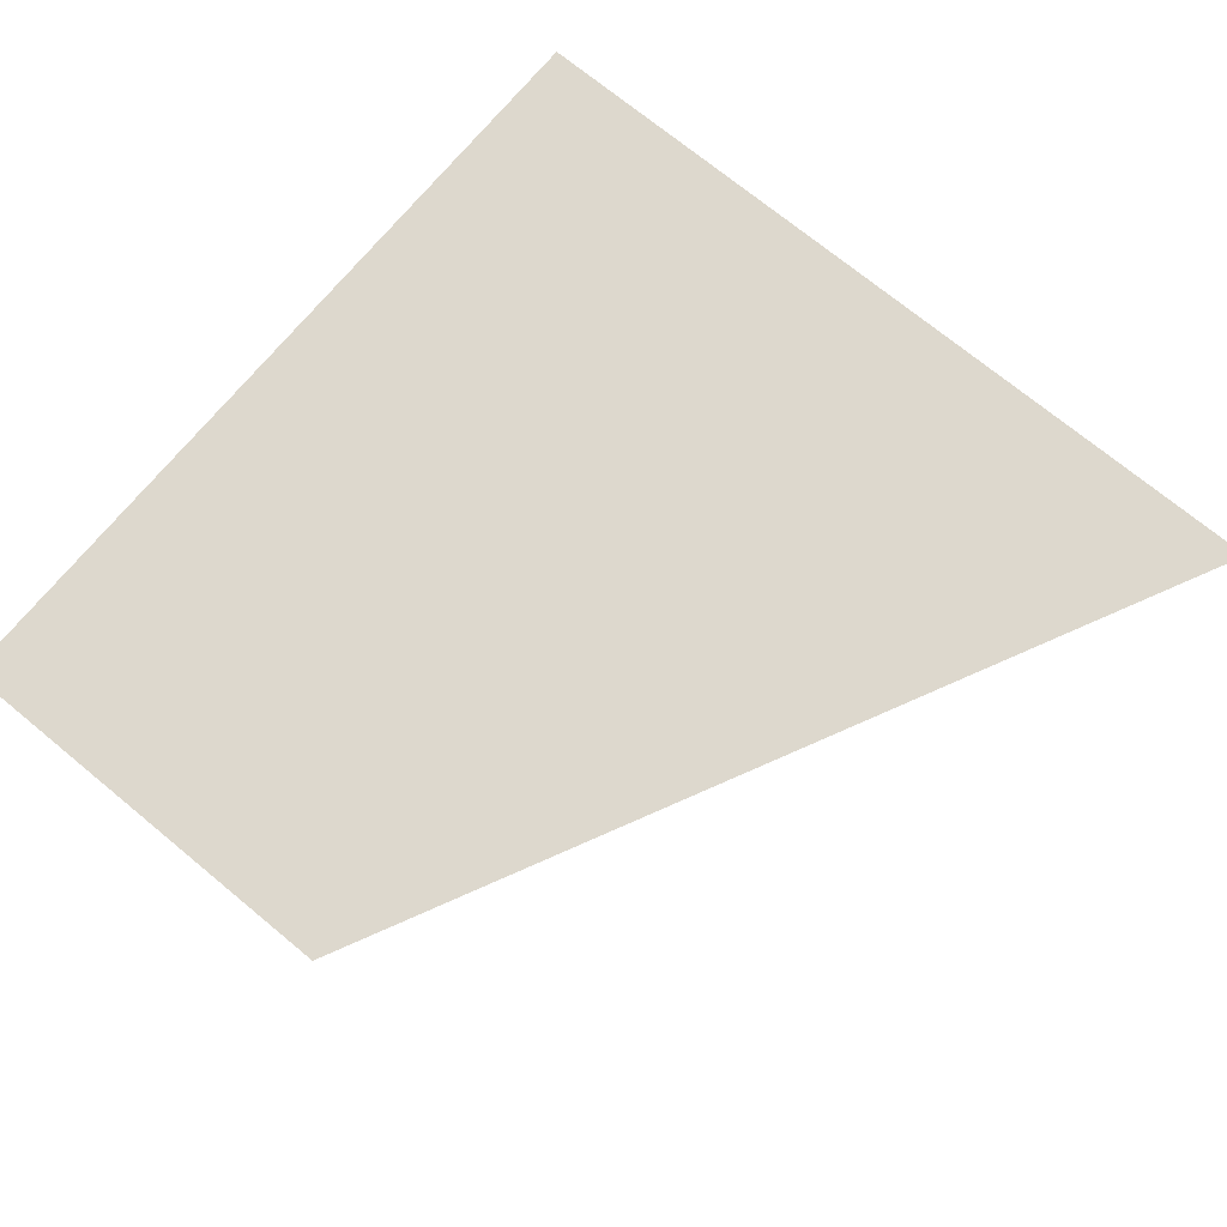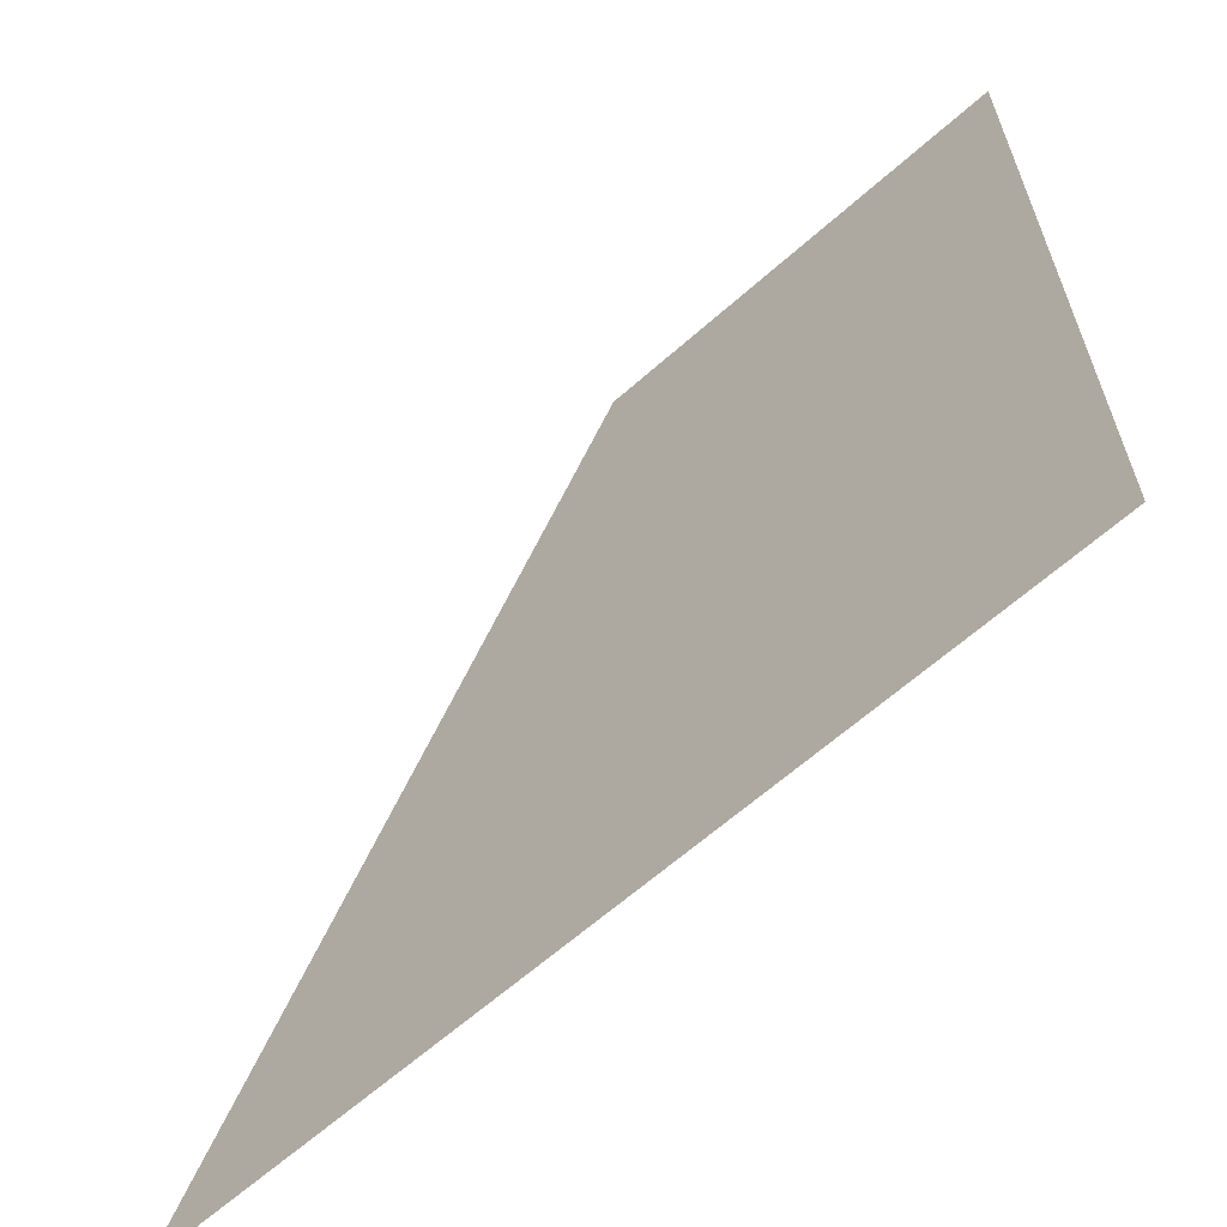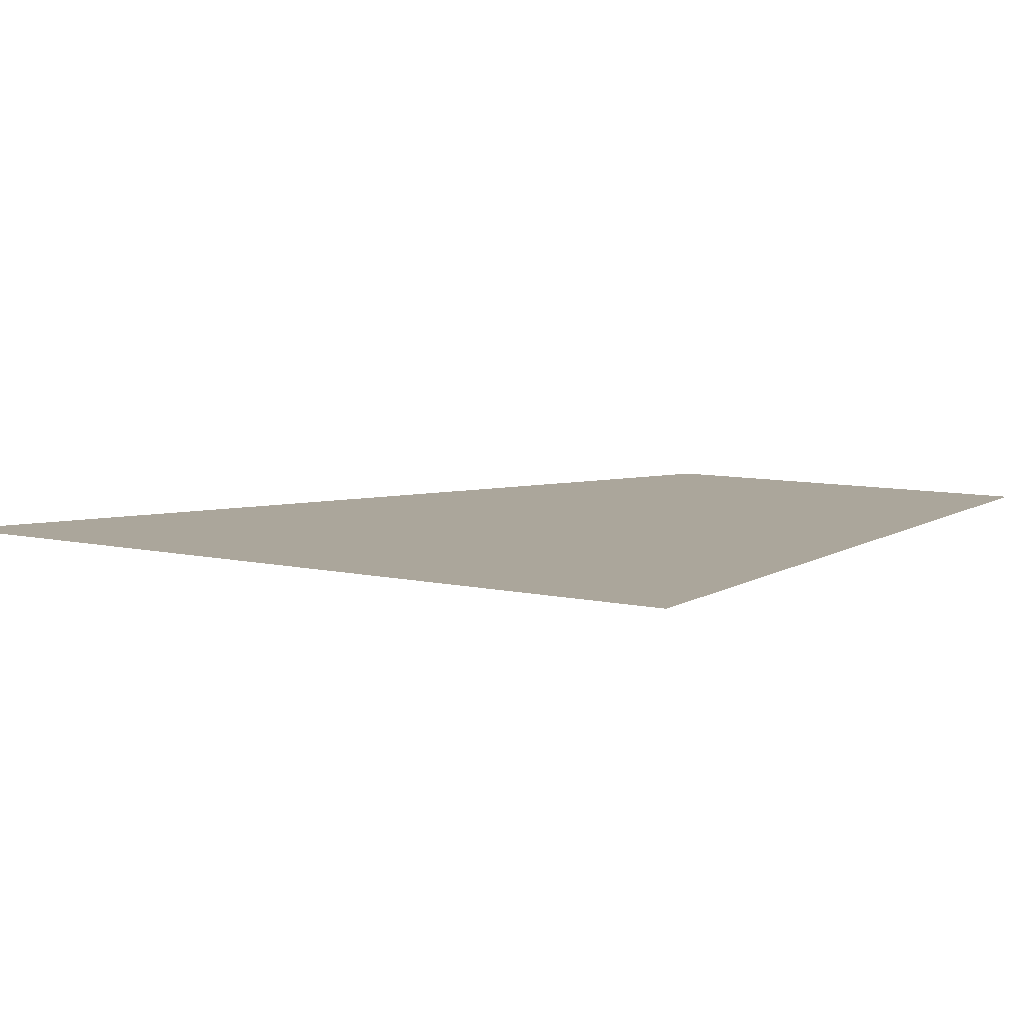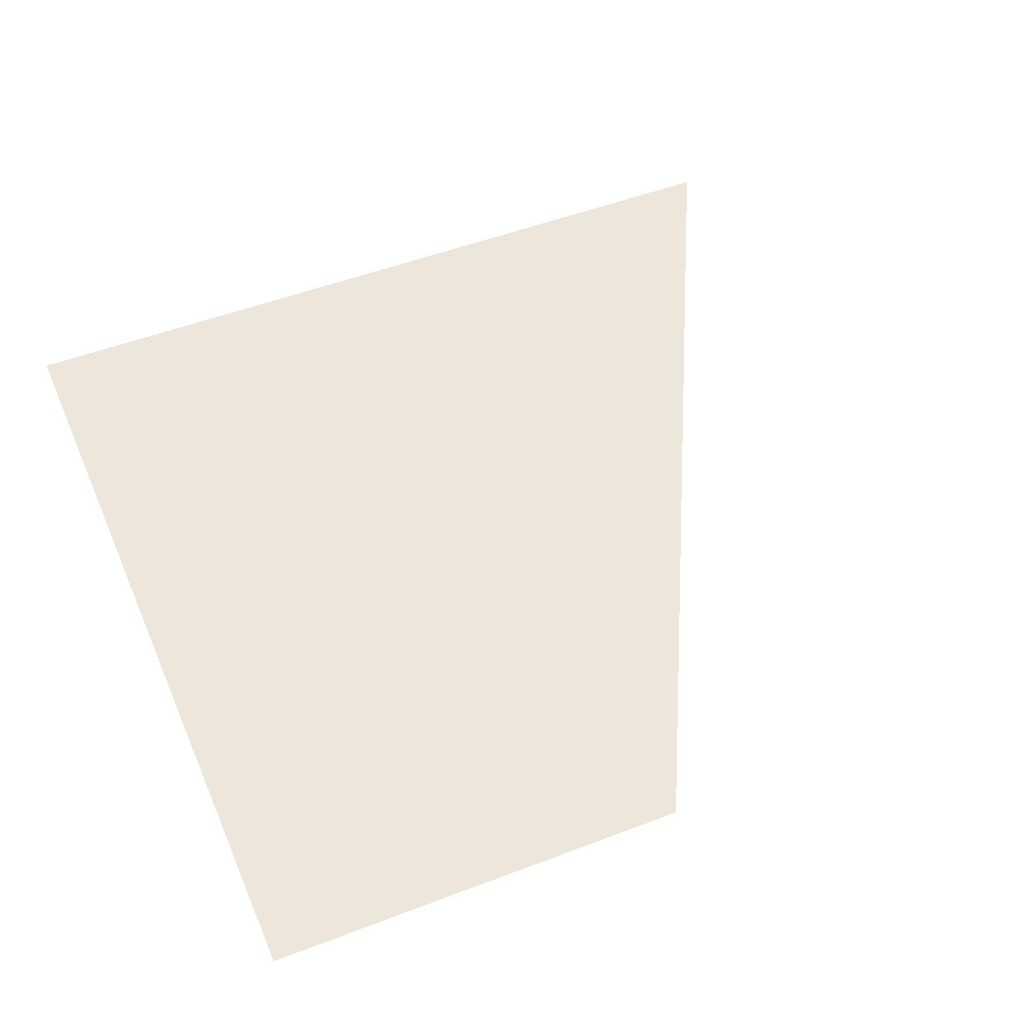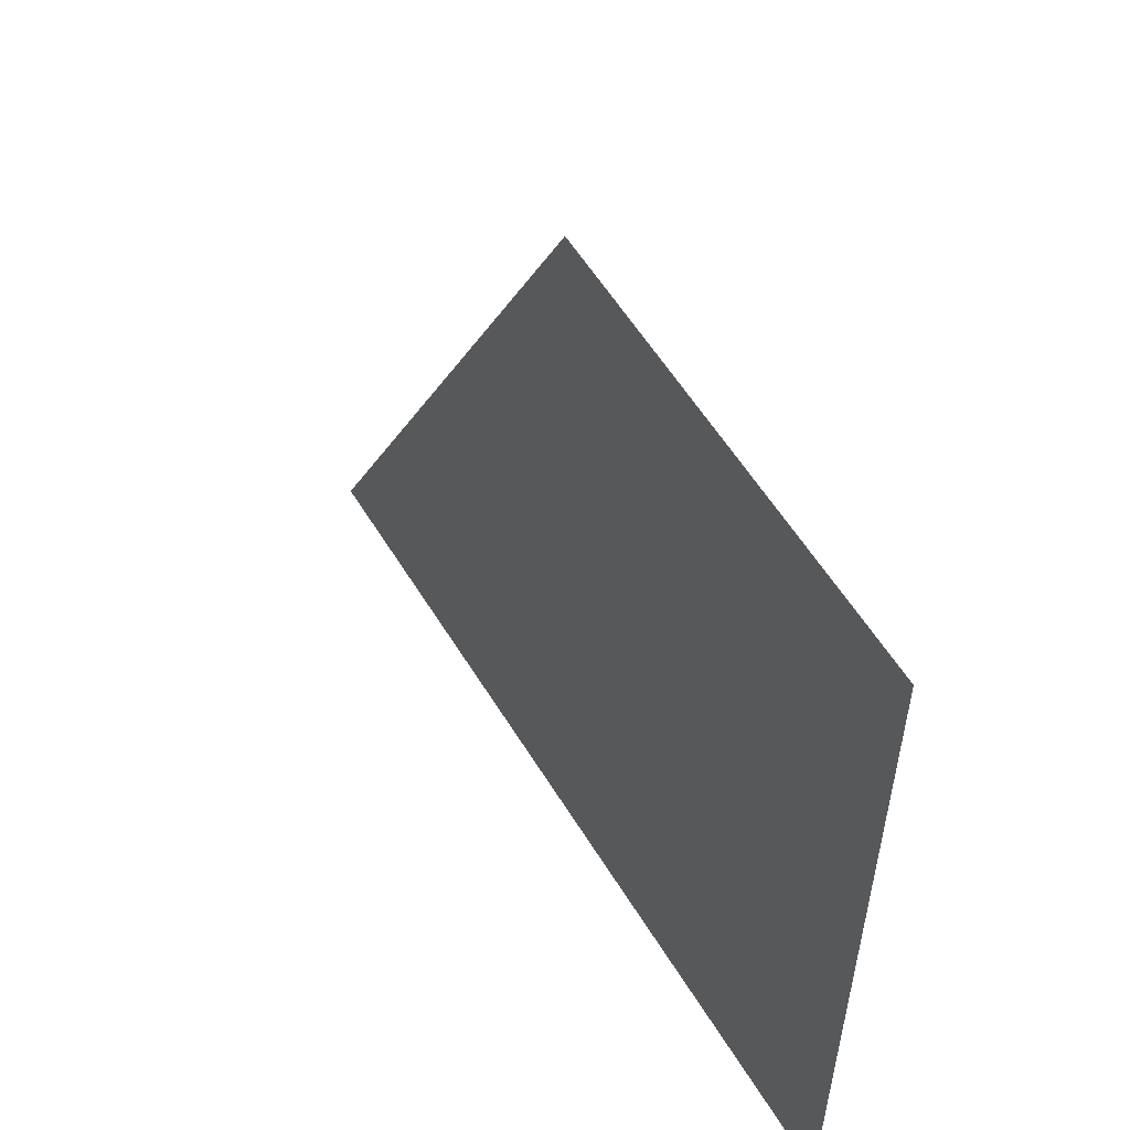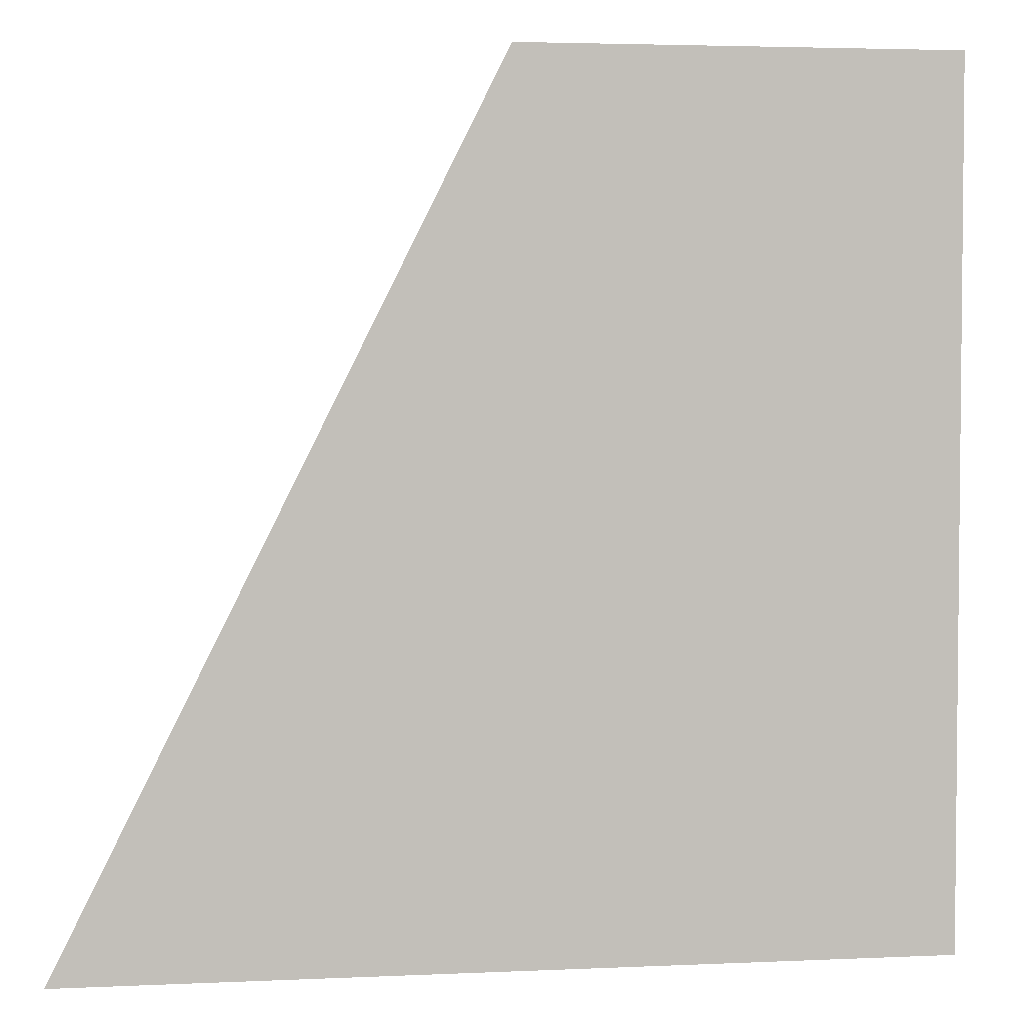
<metadata>
{"format":"obj","ext":"obj","renderer":"f3d","projection":"perspective","resolution":1024,"background":"white","views":[{"elev":72.1,"azim":39.5,"up":"+Y"},{"elev":-63.8,"azim":-138.2,"up":"+Z"},{"elev":8.0,"azim":-147.5,"up":"+Y"},{"elev":50.3,"azim":-22.8,"up":"+Y"},{"elev":57.2,"azim":-121.1,"up":"+Z"},{"elev":3.6,"azim":171.2,"up":"+Z"}]}
</metadata>
<code>
o laser_Plane
v 0 0 1
v -1 0 1
v 1 0 -1
v -1 0 -1
f 2 1 3 4

</code>
